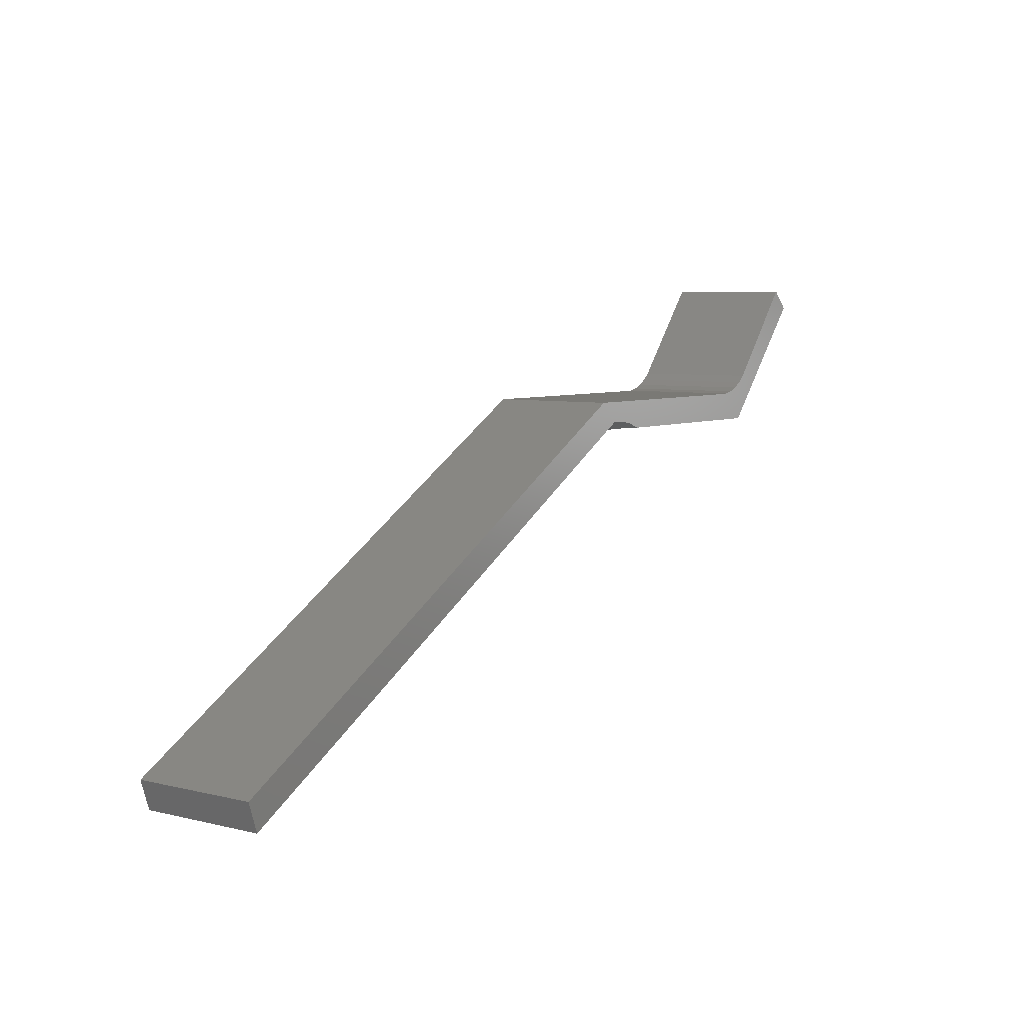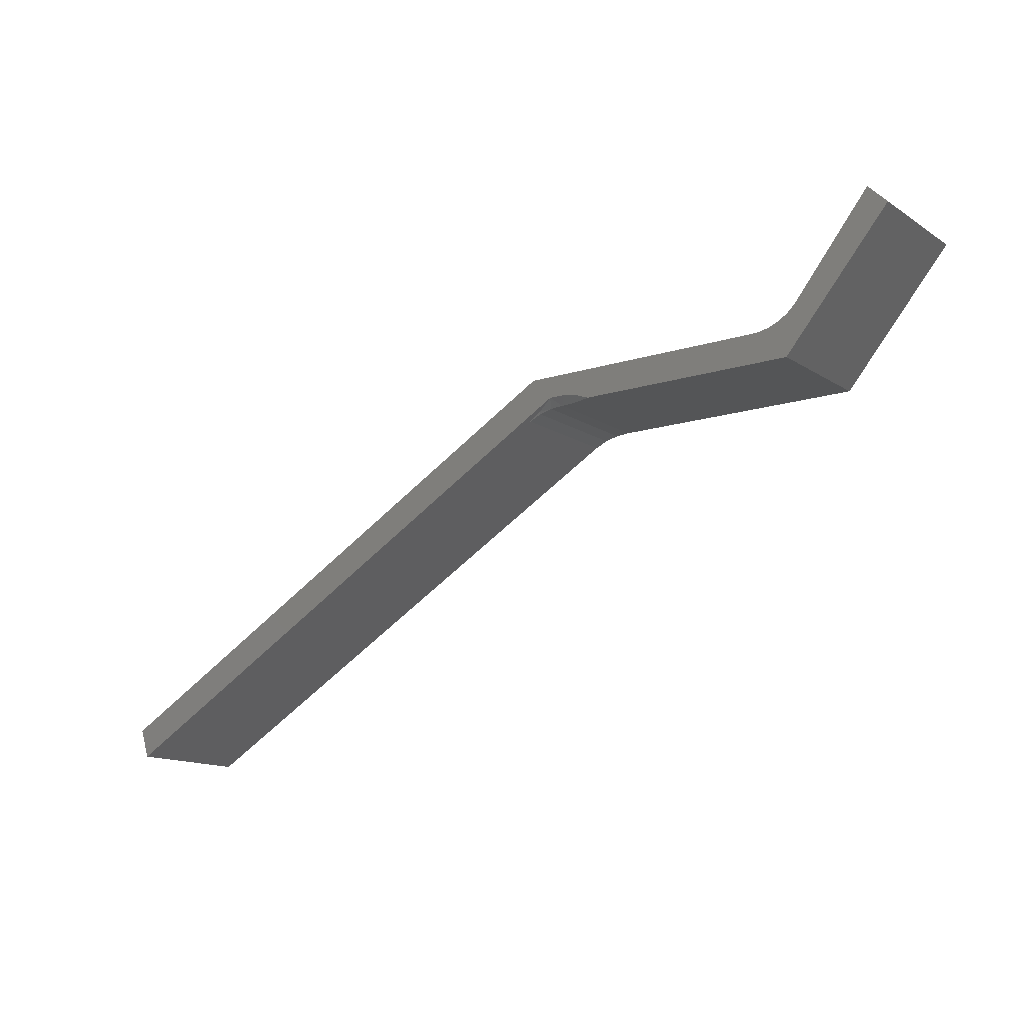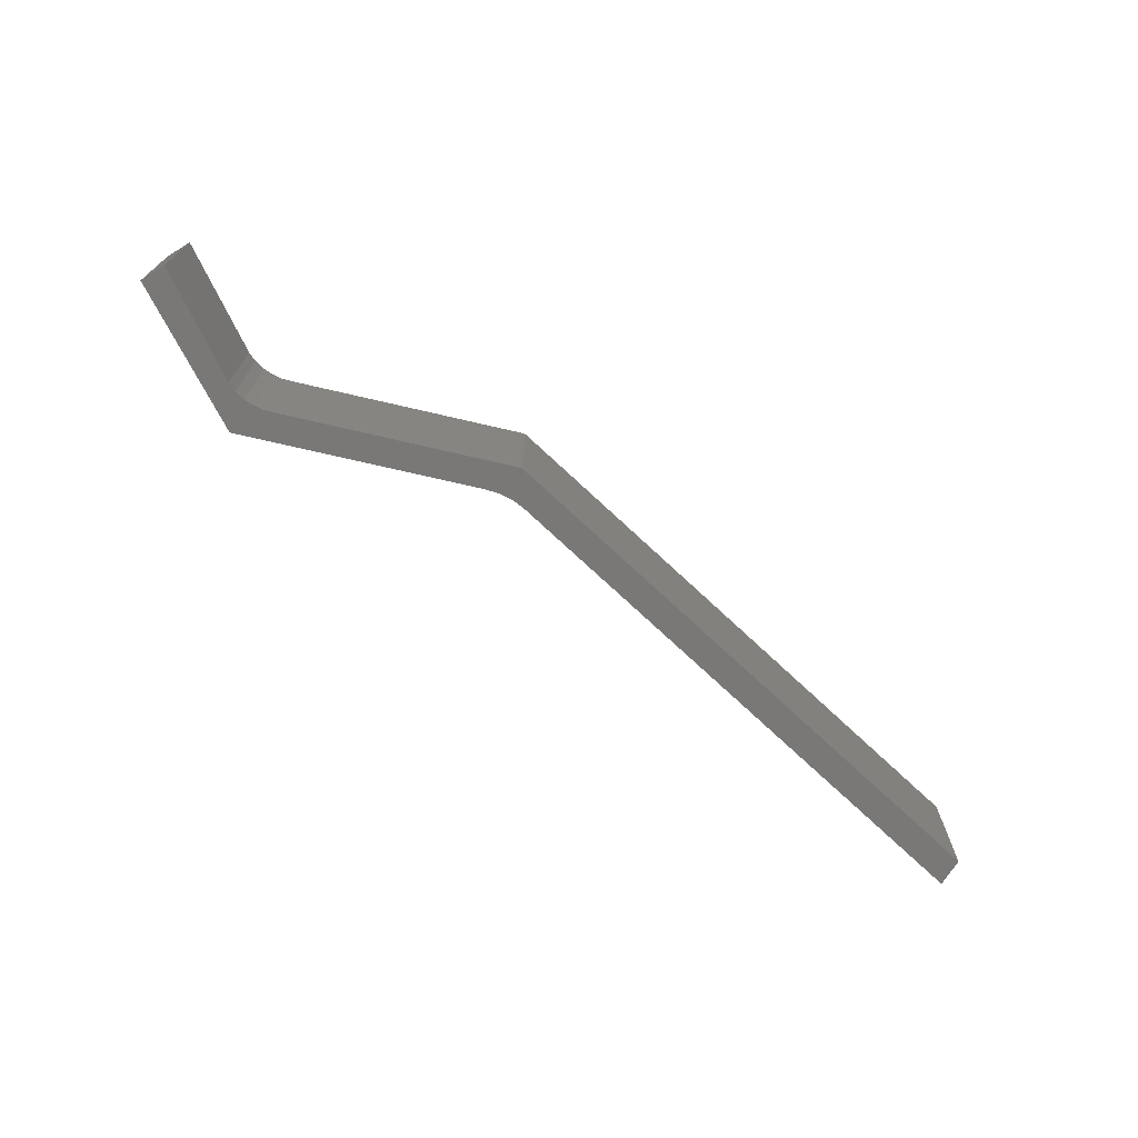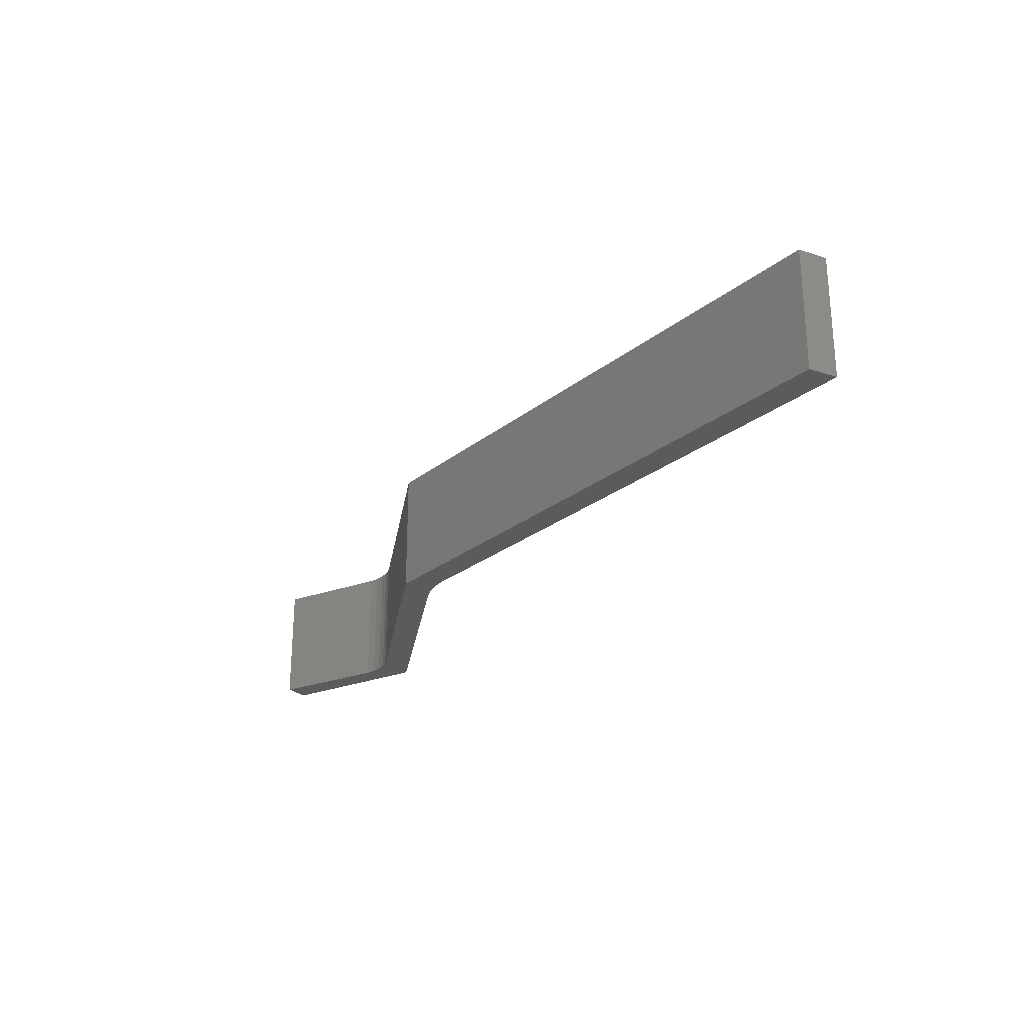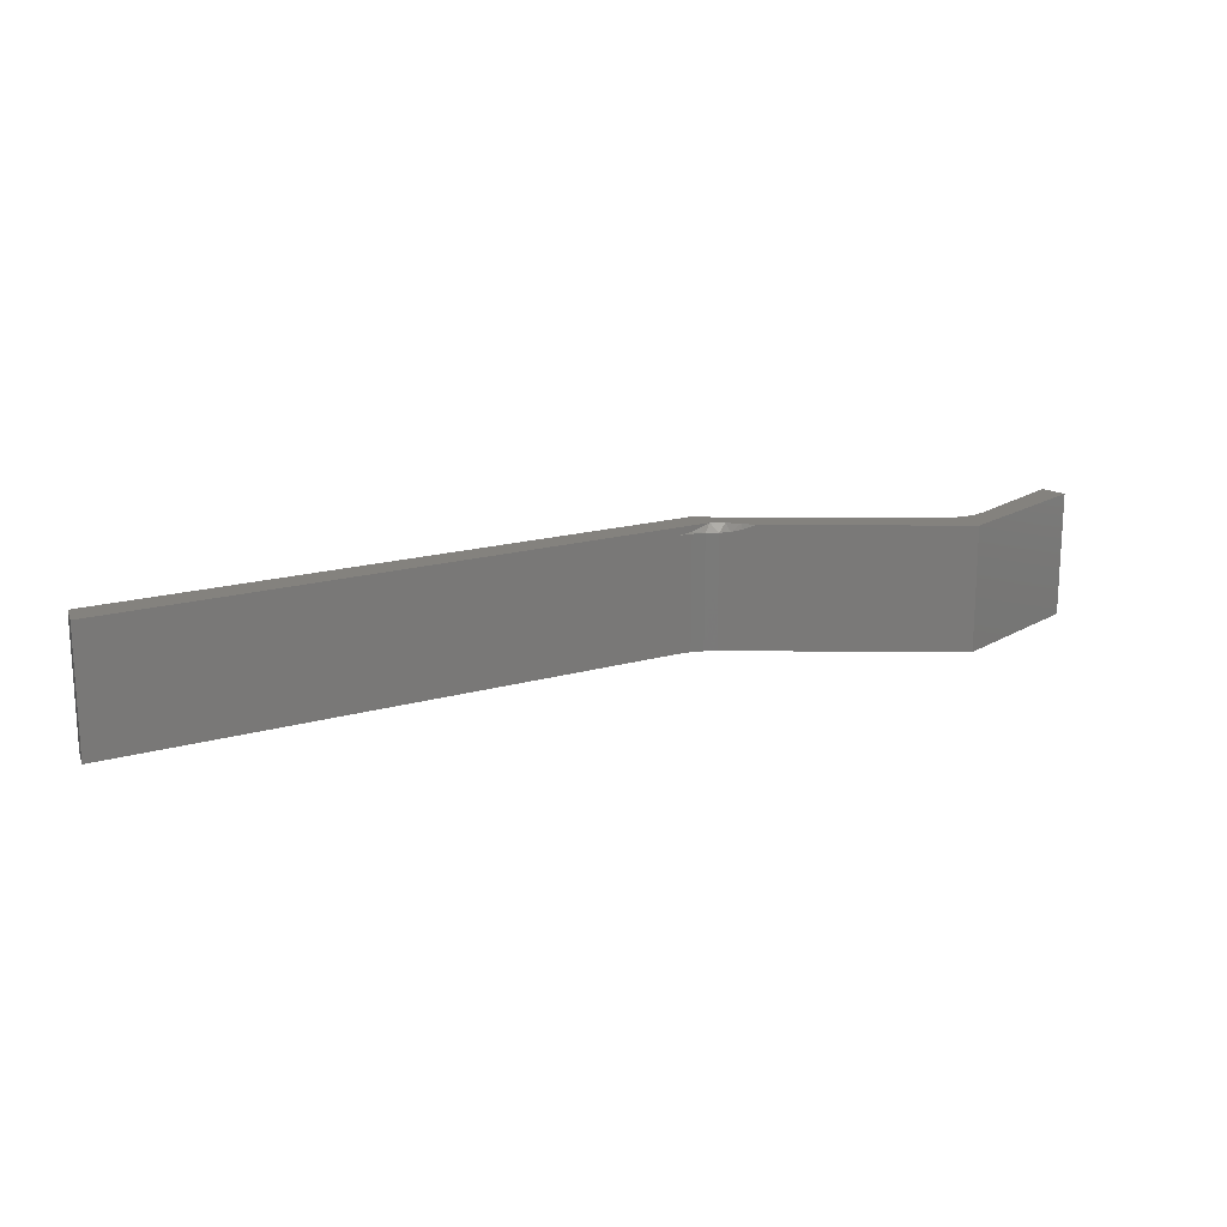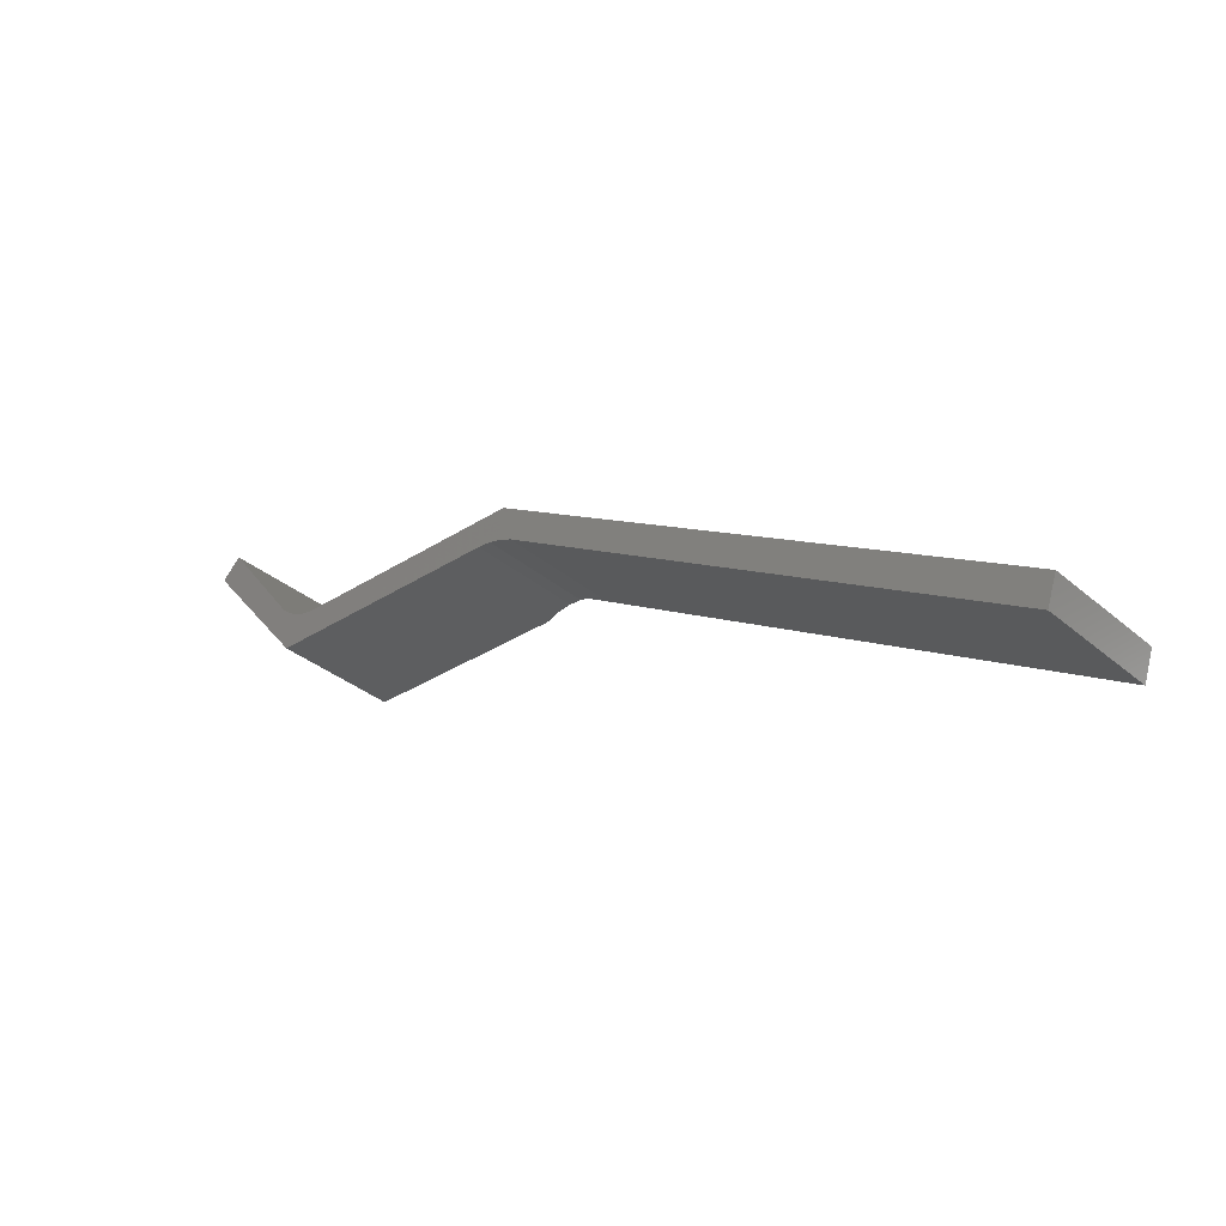
<metadata>
{"format":"stl","ext":"stl","renderer":"f3d","projection":"perspective","resolution":1024,"background":"white","views":[{"elev":6.1,"azim":126.1,"up":"+Z"},{"elev":-13.7,"azim":-144.4,"up":"+Z"},{"elev":-71.2,"azim":-13.1,"up":"+Y"},{"elev":-26.1,"azim":81.1,"up":"+Y"},{"elev":17.6,"azim":-179.3,"up":"+Y"},{"elev":-33.7,"azim":41.1,"up":"+Z"}]}
</metadata>
<code>
# stl→obj: 39 verts, 74 faces
v 0.7406 0.0625 -0.3828
v 0.75 0.0625 -0.3547
v 0.7406 -0.0625 -0.3828
v 0.75 -0.0625 -0.3547
v -0.0375 0.0625 -0.08281
v -0.1406 0.0625 0.03906
v -0.1219 0.0625 0.05781
v -0.04688 0.0625 -0.03594
v -0.03914 0.0625 -0.04292
v -0.03029 0.0625 -0.04843
v -0.02062 0.0625 -0.0523
v -0.01042 0.0625 -0.05441
v -5.741e-18 0.0625 -0.05469
v 0.2344 0.0625 -0.05469
v 0.2002 0.0625 -0.07528
v 0.1857 0.0625 -0.0778
v 0.1719 0.0625 -0.08281
v 0.215 0.0625 -0.07535
v 0.2192 0.05469 -0.08376
v 0.2062 -0.0625 -0.08281
v 0.2062 0.05469 -0.08281
v 0.2192 -0.0625 -0.08376
v 0.2319 0.05469 -0.08692
v 0.2319 -0.0625 -0.08692
v 0.2437 0.05469 -0.09219
v 0.2437 -0.0625 -0.09219
v -0.0375 -0.0625 -0.08281
v 0.1842 0.0581 -0.08281
v 0.1955 0.05559 -0.08281
v 0.2311 0.05648 -0.08477
v 0.2344 -0.0625 -0.05469
v -5.741e-18 -0.0625 -0.05469
v -0.01042 -0.0625 -0.05441
v -0.02062 -0.0625 -0.0523
v -0.03029 -0.0625 -0.04843
v -0.03914 -0.0625 -0.04292
v -0.04688 -0.0625 -0.03594
v -0.1219 -0.0625 0.05781
v -0.1406 -0.0625 0.03906
f 1 2 3
f 3 2 4
f 5 6 7
f 5 7 8
f 5 8 9
f 5 9 10
f 5 10 11
f 5 11 12
f 5 12 13
f 5 13 14
f 5 14 15
f 5 15 16
f 5 16 17
f 15 14 18
f 18 14 2
f 18 2 1
f 19 20 21
f 20 19 22
f 22 19 23
f 22 23 24
f 24 23 25
f 24 25 26
f 20 27 5
f 20 5 17
f 20 17 28
f 20 28 29
f 20 29 21
f 1 3 26
f 1 26 25
f 1 25 30
f 1 30 18
f 18 30 19
f 19 30 23
f 29 28 16
f 16 15 29
f 17 16 28
f 25 23 30
f 21 29 15
f 21 15 18
f 21 18 19
f 4 26 3
f 27 20 31
f 27 31 32
f 27 32 33
f 27 33 34
f 27 34 35
f 27 35 36
f 27 36 37
f 27 37 38
f 27 38 39
f 31 20 22
f 31 22 24
f 31 24 26
f 31 26 4
f 7 6 38
f 38 6 39
f 8 7 37
f 37 7 38
f 11 33 12
f 12 33 32
f 12 32 13
f 33 11 34
f 34 11 10
f 34 10 35
f 35 10 9
f 35 9 36
f 36 9 8
f 36 8 37
f 31 14 32
f 32 14 13
f 4 2 31
f 31 2 14
f 39 6 27
f 27 6 5

</code>
